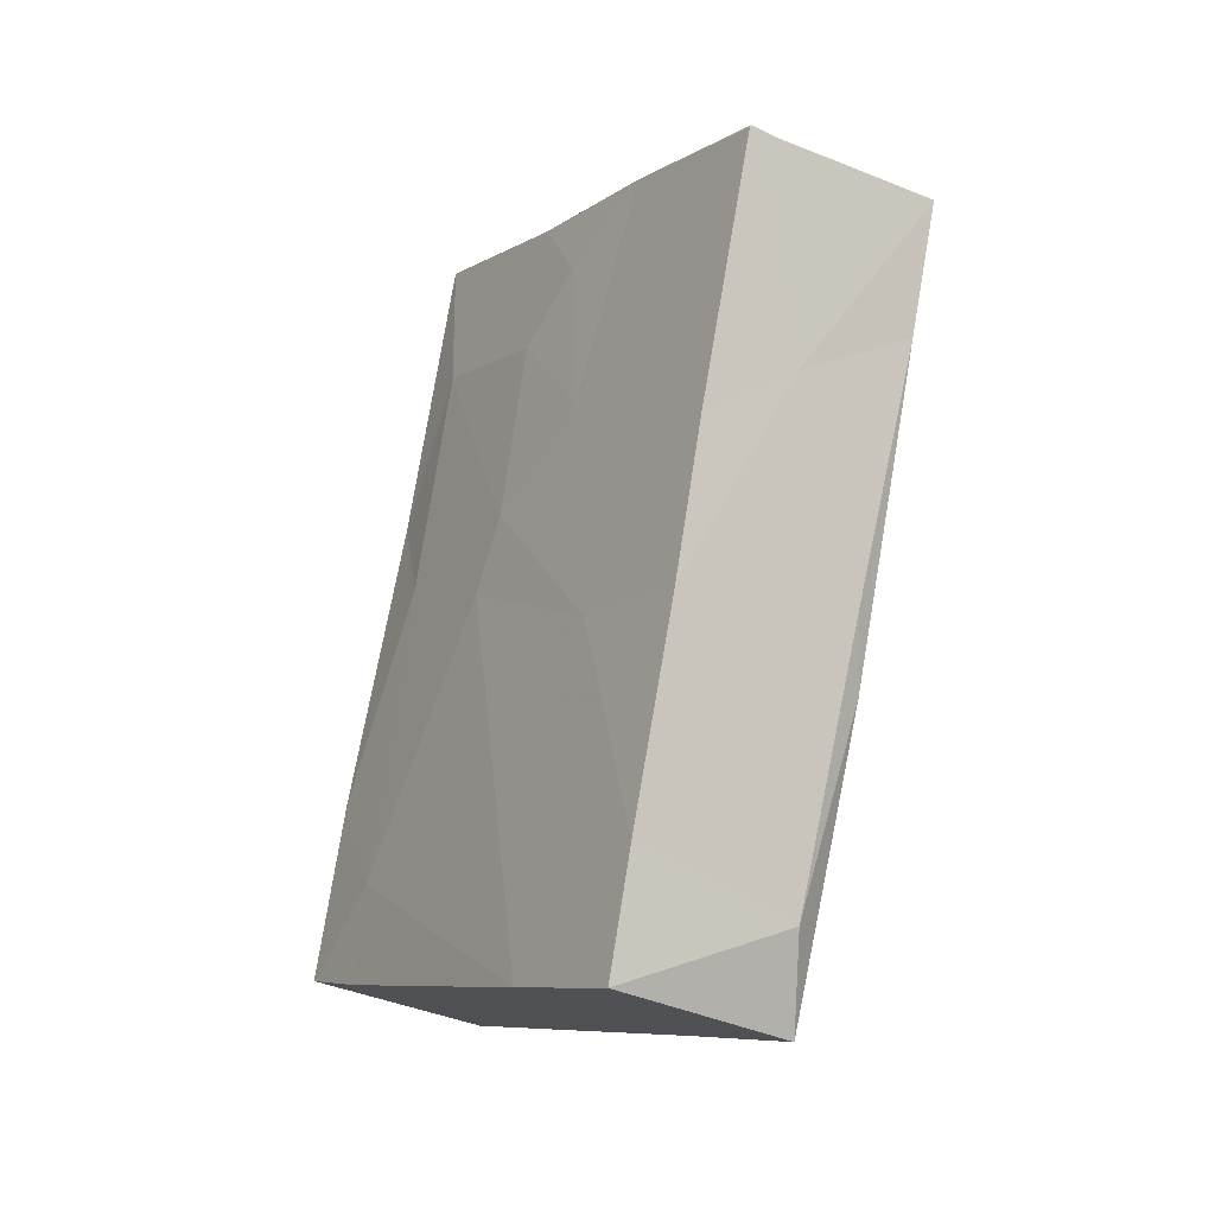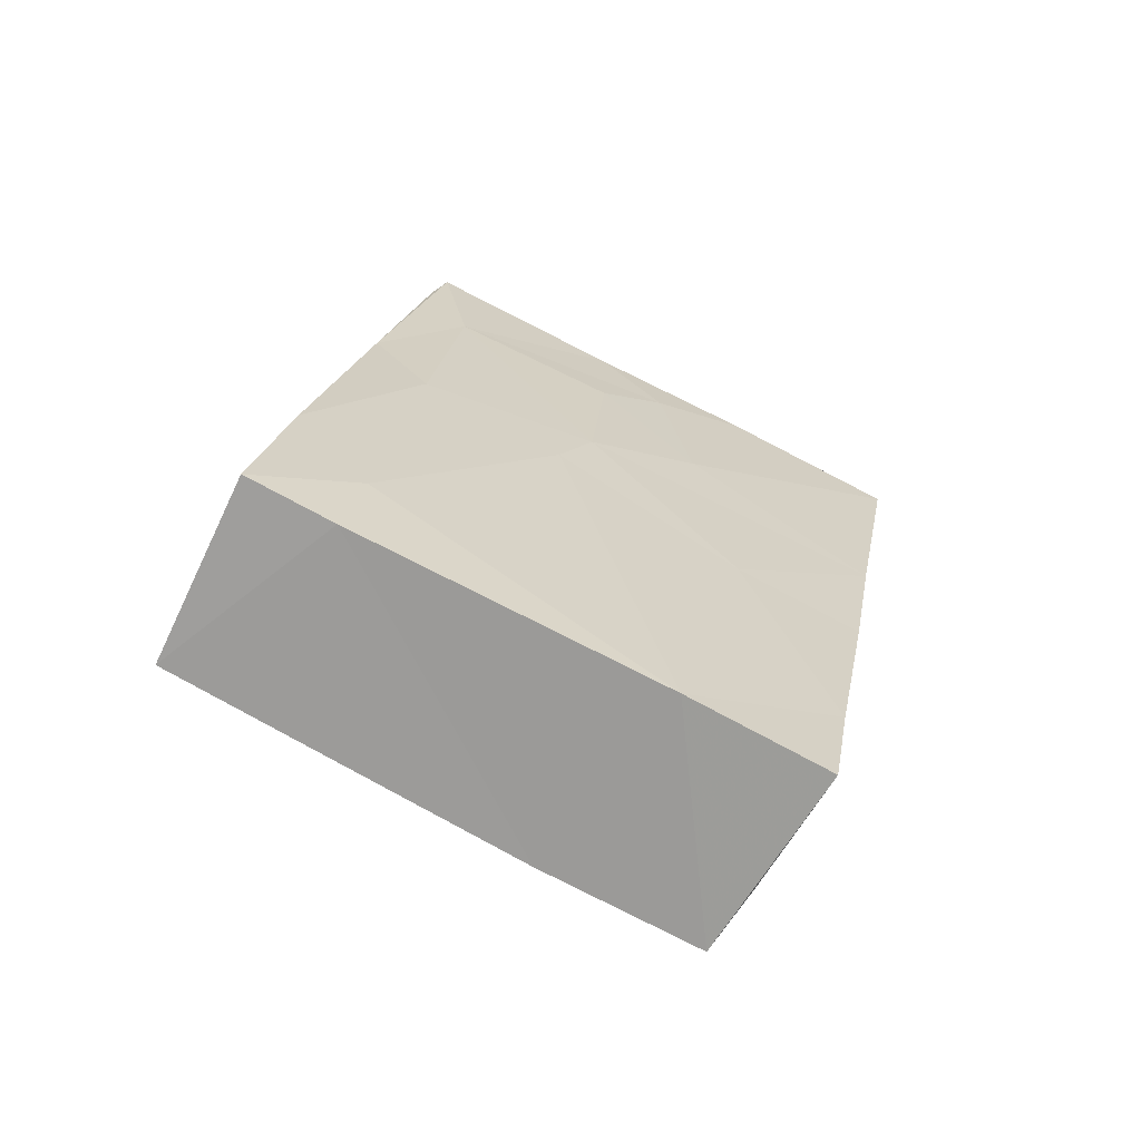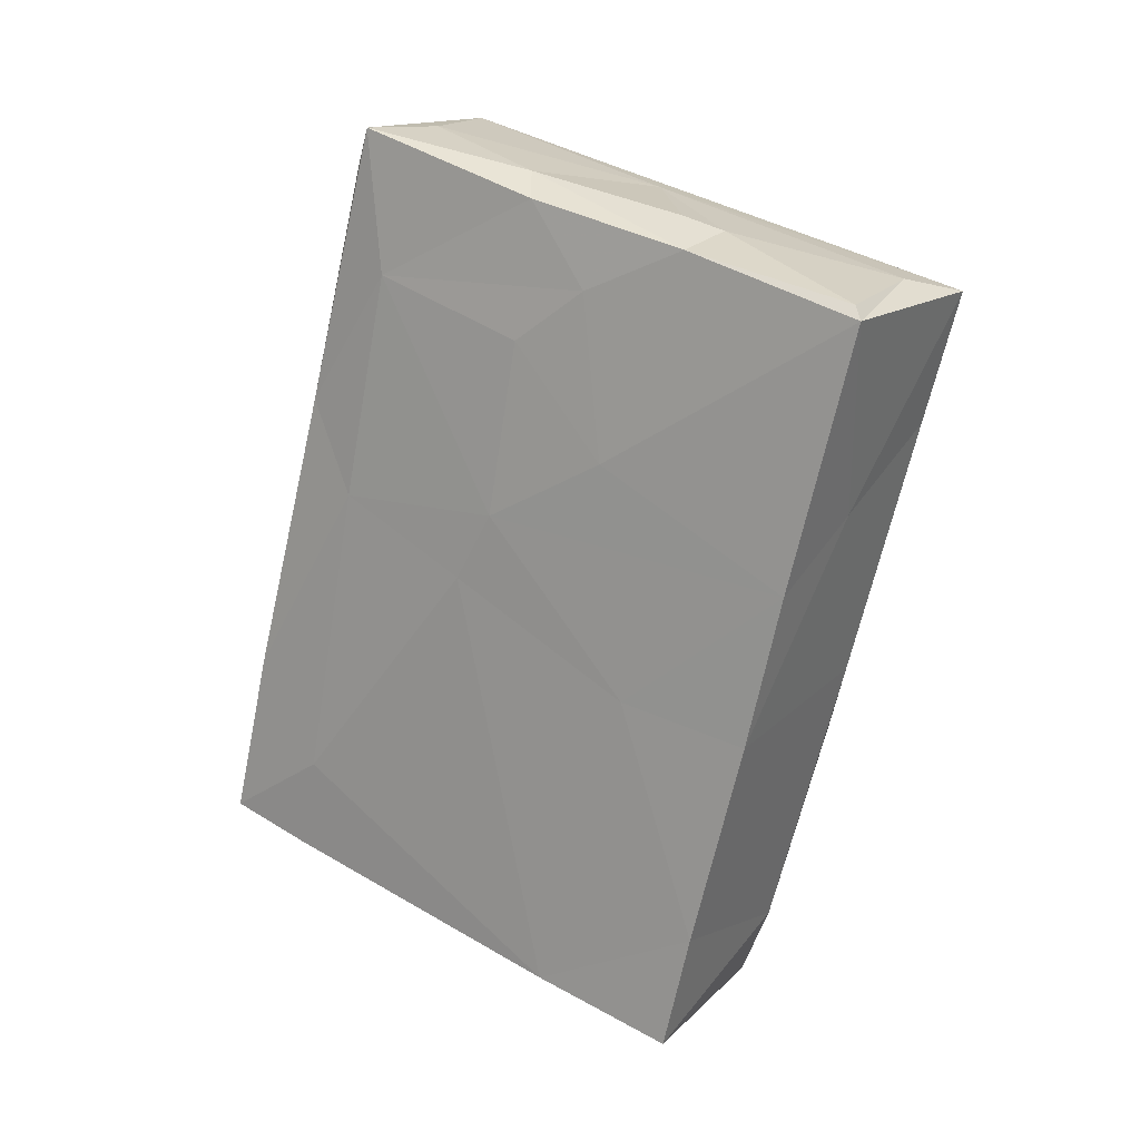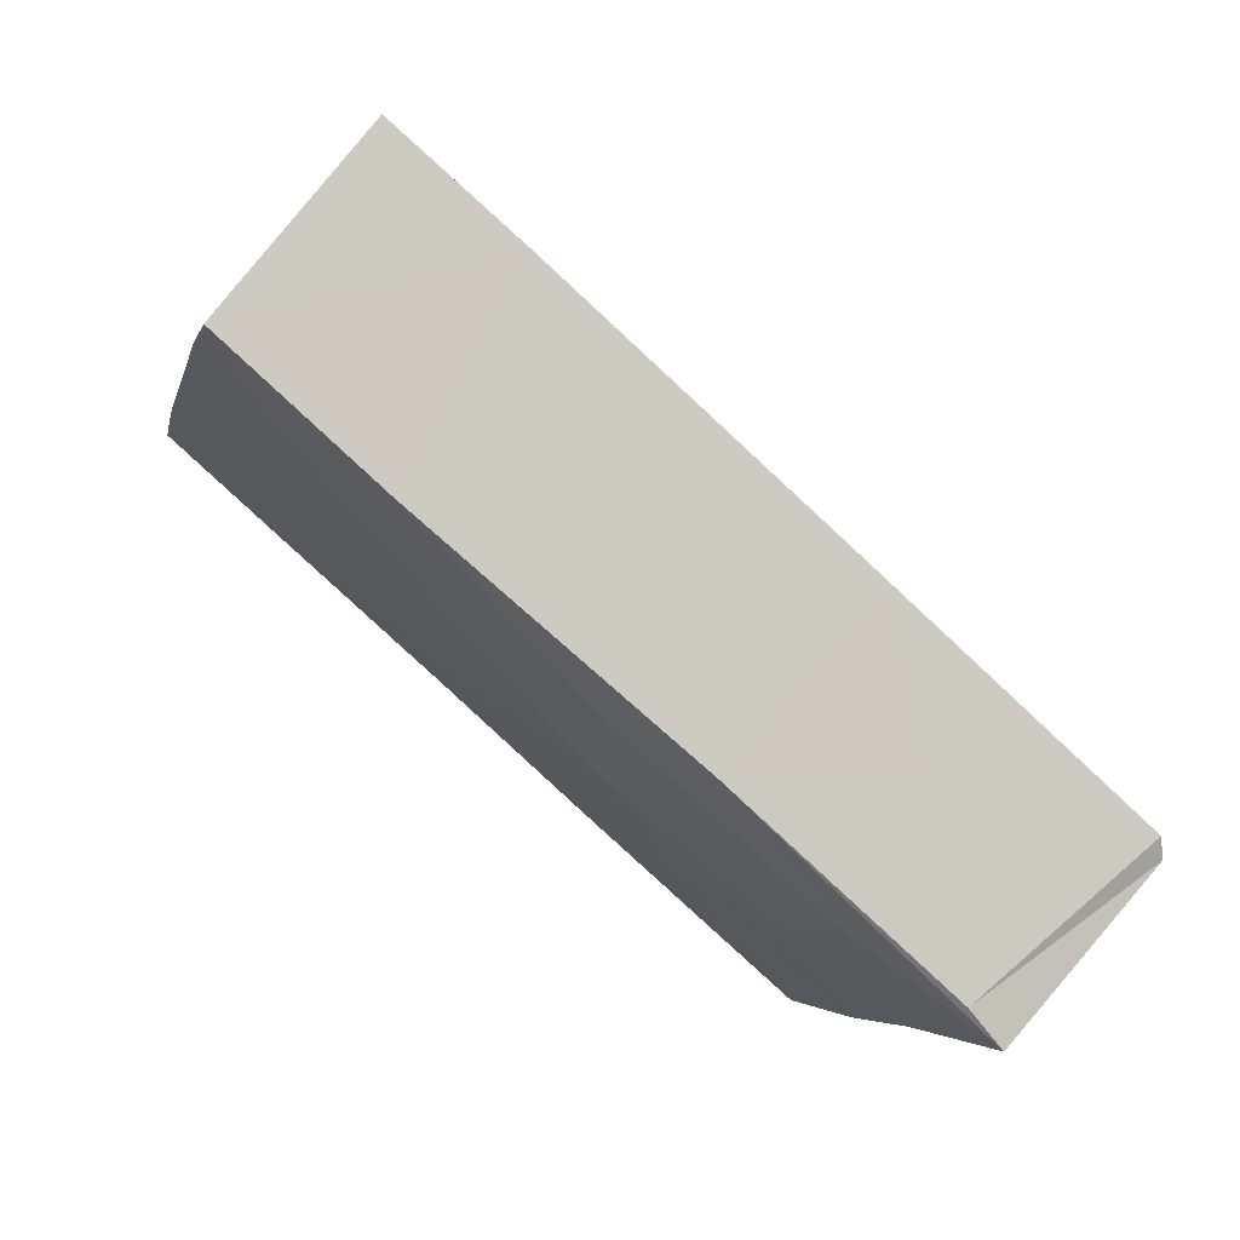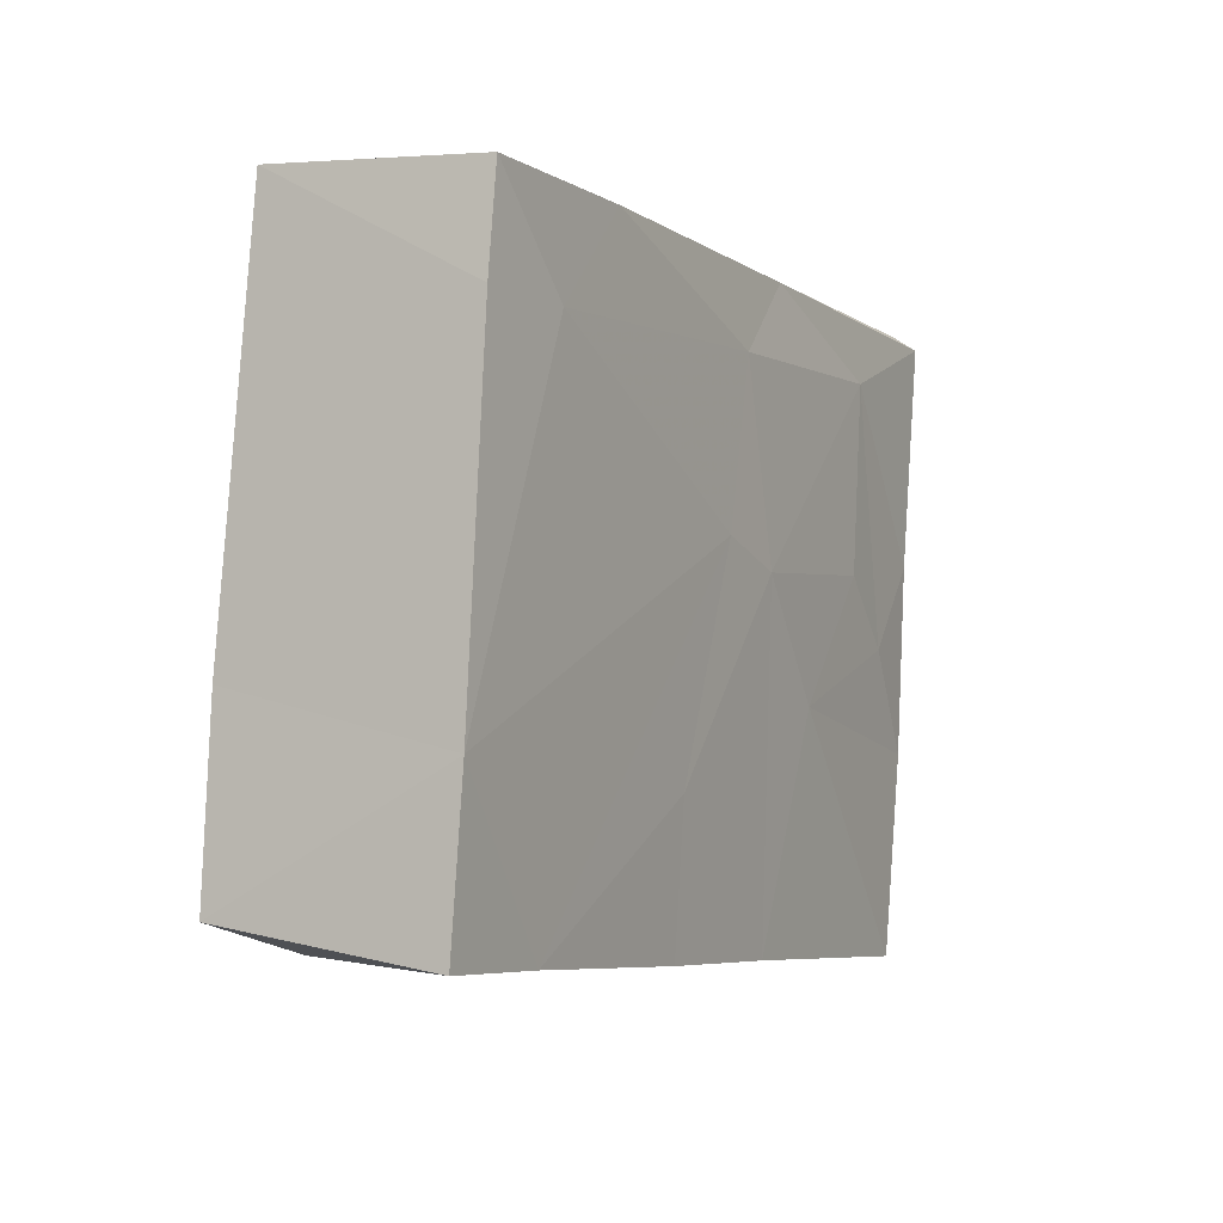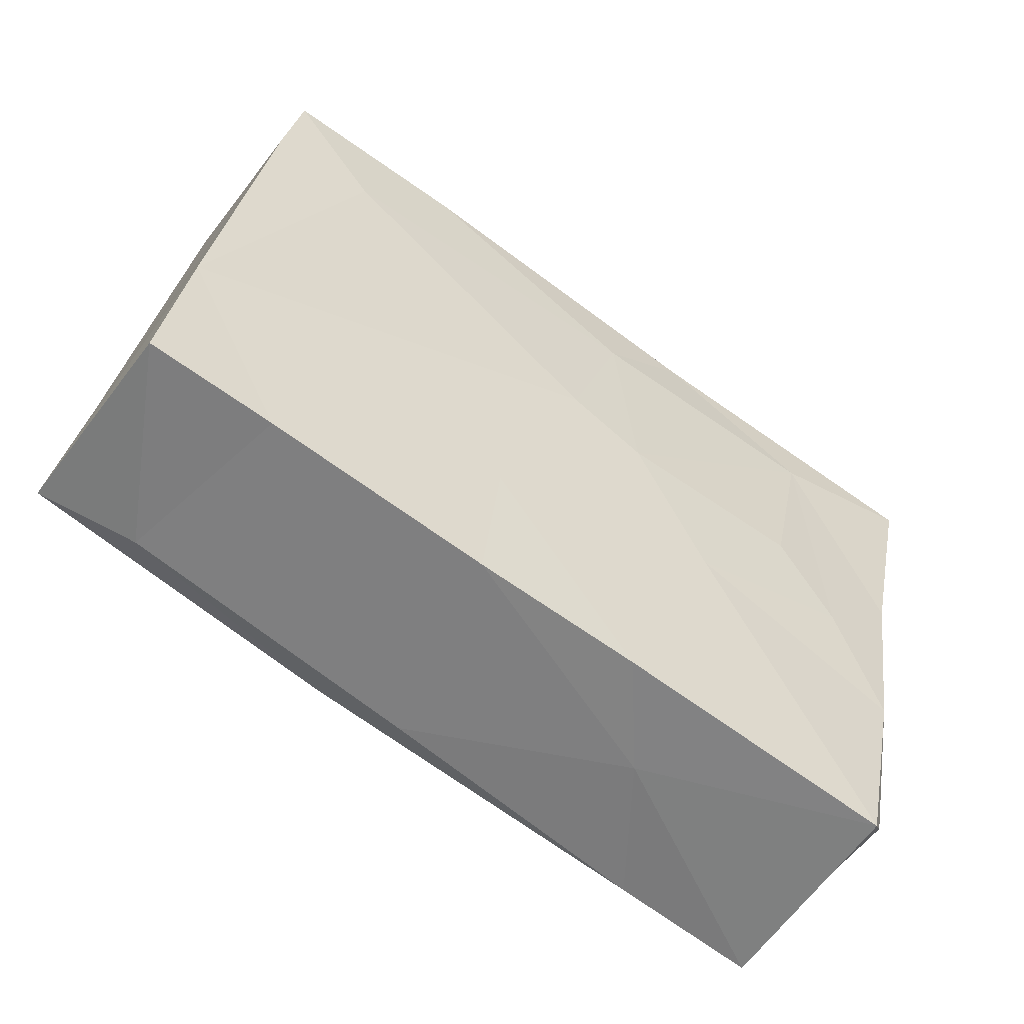
<metadata>
{"format":"obj","ext":"obj","renderer":"f3d","projection":"perspective","resolution":1024,"background":"white","views":[{"elev":-22.8,"azim":-36.2,"up":"+Z"},{"elev":-61.8,"azim":-117.9,"up":"+Z"},{"elev":18.3,"azim":-59.9,"up":"+Z"},{"elev":80.0,"azim":-46.1,"up":"+Y"},{"elev":8.4,"azim":-148.3,"up":"+Y"},{"elev":-50.7,"azim":-120.4,"up":"+Y"}]}
</metadata>
<code>
v 0.01039 0.01645 -0.002659
v 0.01141 0.004 0.03681
v -0.009743 0.02381 -0.02162
v 0.00622 -0.02583 -0.007252
v 0.01035 -0.01403 0.01789
v -0.007062 0.01587 0.02763
v -0.008763 0.0005996 0.02352
v 0.008578 -0.007727 -0.02472
v -0.01094 -0.01151 -0.00755
v -0.002154 -0.0165 0.03373
v 0.007665 -0.0008194 -0.03752
v -0.01215 -0.01946 -0.02863
v -0.009876 -0.008616 0.01376
v -0.01263 -0.01713 -0.03957
v -0.003582 -0.01316 0.03497
v -0.008417 -0.01585 0.033
v -0.005763 0.01797 0.0407
v 0.01104 -0.002303 0.02428
v -0.008582 -0.006219 0.02859
v 0.007704 -0.02366 -0.01401
v 0.01113 0.02331 0.01393
v 0.01228 0.01743 0.03865
v -0.009549 -0.0324 0.02891
v 0.01067 0.004378 0.009799
v 0.00891 0.03315 -0.03028
v 0.01131 0.01649 0.0399
v -0.008282 0.01952 0.006425
v -0.01196 -0.003567 -0.03676
v 0.006625 -0.005522 0.0355
v -0.009668 0.0256 -0.03046
v -0.005444 0.01928 0.03695
v -0.009894 0.002772 0.007358
v 0.00393 -0.0198 -0.03281
v 0.009594 0.01609 -0.01813
v 0.009525 -0.01366 0.0001686
v -0.008592 -0.03147 0.02998
v -0.007283 -0.0002659 0.03593
v -0.008381 0.03047 -0.01229
v 0.009379 -0.03393 0.02828
v -0.009951 0.006313 0.0008916
v 0.003489 0.02151 0.02486
v 0.006334 -0.01599 -0.04093
v -0.006434 0.02445 0.01479
v -0.002306 -0.029 0.01025
v -0.009075 0.03385 -0.02838
v 0.008904 -0.03093 0.01616
v -0.01068 -0.02694 0.004898
v 0.0003868 0.01432 0.0404
v 0.003459 -0.03082 0.03004
v -0.01123 -0.02392 -0.009325
v -0.00381 0.001762 0.03774
v 0.009657 0.03043 -0.0176
f 47 50 44
f 23 47 44
f 14 42 33
f 50 47 9
f 28 42 14
f 12 50 9
f 13 47 23
f 36 23 49
f 4 44 50
f 14 33 12
f 50 12 33
f 50 33 4
f 39 49 23
f 39 23 44
f 28 14 12
f 44 4 46
f 39 44 46
f 46 4 20
f 33 42 20
f 32 9 47
f 20 42 8
f 39 46 5
f 20 8 35
f 46 20 35
f 16 23 36
f 28 11 42
f 49 29 10
f 5 46 35
f 16 13 23
f 19 13 16
f 42 11 8
f 29 49 39
f 40 12 9
f 36 10 16
f 9 32 40
f 19 16 37
f 16 10 15
f 13 32 47
f 11 28 30
f 39 5 18
f 19 7 13
f 35 24 5
f 35 8 1
f 40 28 12
f 28 40 3
f 8 11 34
f 30 28 3
f 3 40 27
f 7 32 13
f 5 24 18
f 39 18 2
f 1 8 34
f 6 19 37
f 2 29 39
f 24 35 1
f 6 7 19
f 6 32 7
f 27 40 32
f 29 2 26
f 38 3 27
f 29 26 48
f 17 6 37
f 25 34 11
f 51 17 37
f 32 6 27
f 45 30 3
f 17 51 48
f 25 30 45
f 25 11 30
f 2 18 22
f 45 3 38
f 21 24 1
f 45 38 52
f 38 27 43
f 43 27 6
f 25 45 52
f 43 6 17
f 43 17 31
f 41 43 31
f 48 26 17
f 43 52 38
f 18 24 22
f 26 31 17
f 1 34 52
f 21 52 43
f 41 21 43
f 34 25 52
f 22 41 31
f 26 22 31
f 22 26 2
f 21 1 52
f 22 24 21
f 22 21 41
f 16 15 51
f 29 48 51
f 10 29 15
f 15 29 51
f 36 49 10
f 33 20 4
f 51 37 16

</code>
